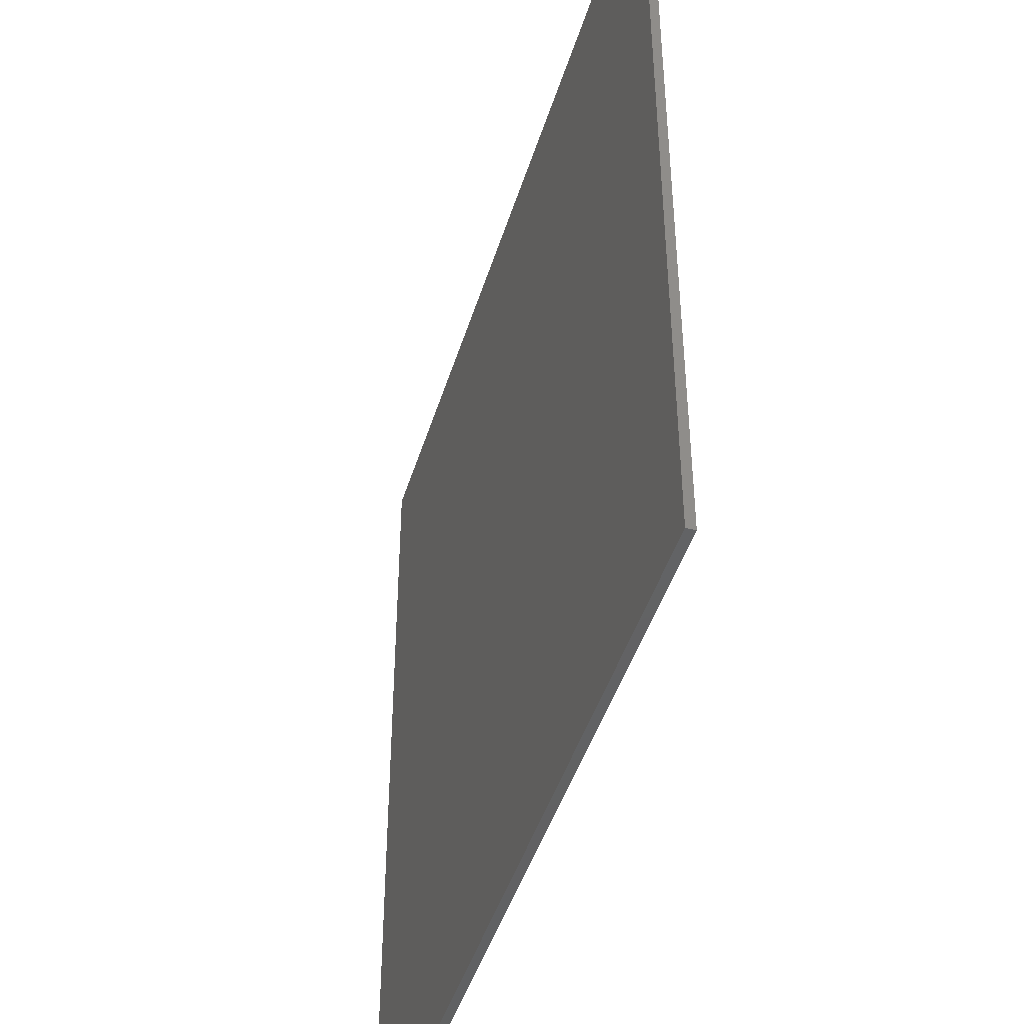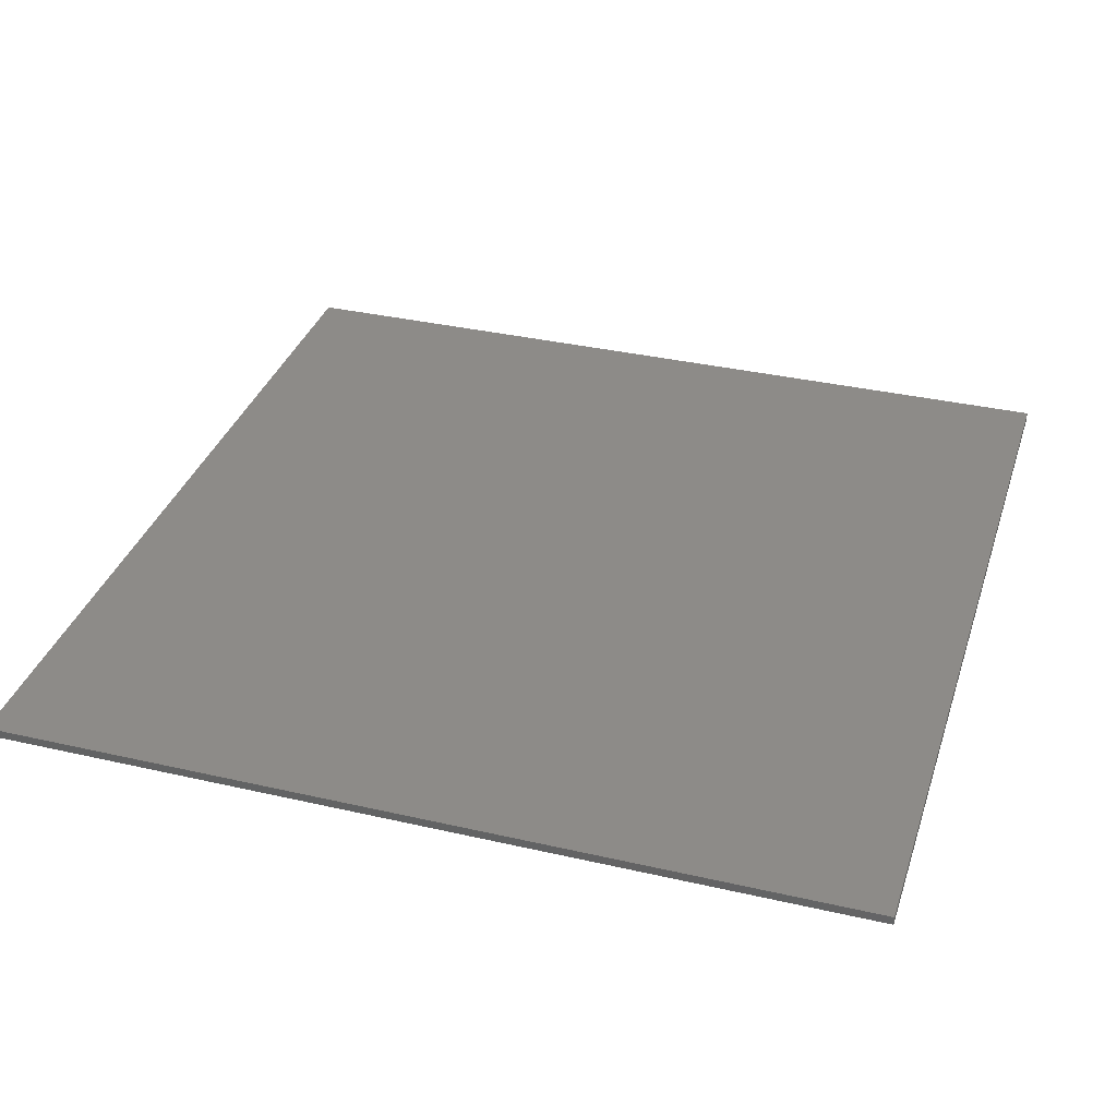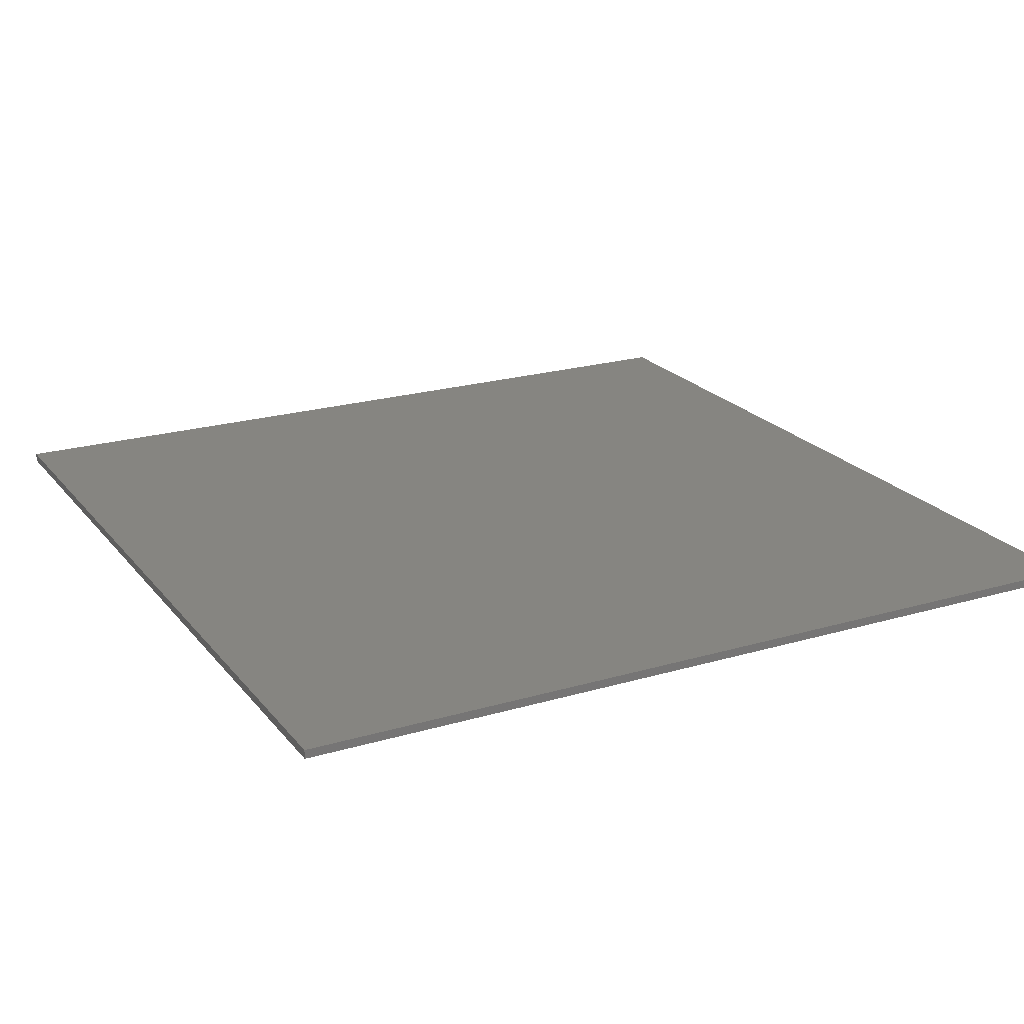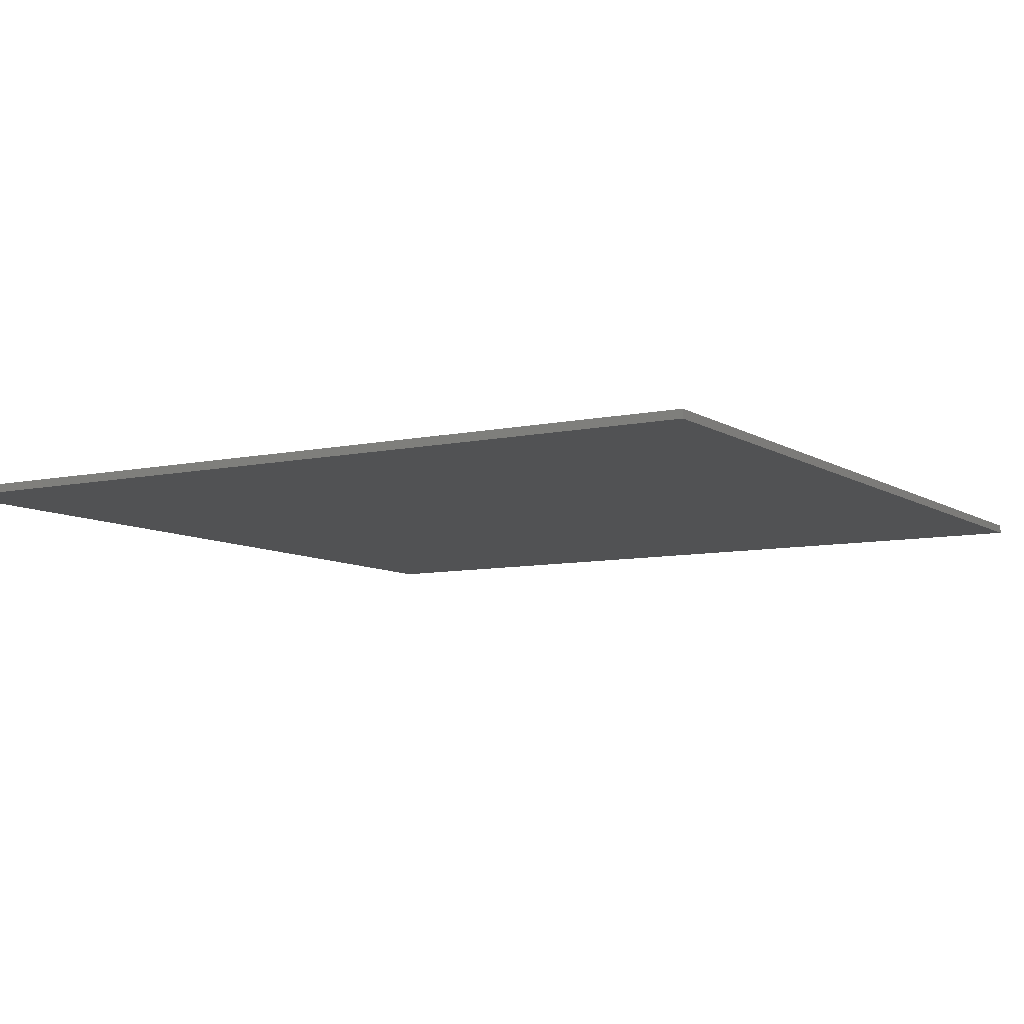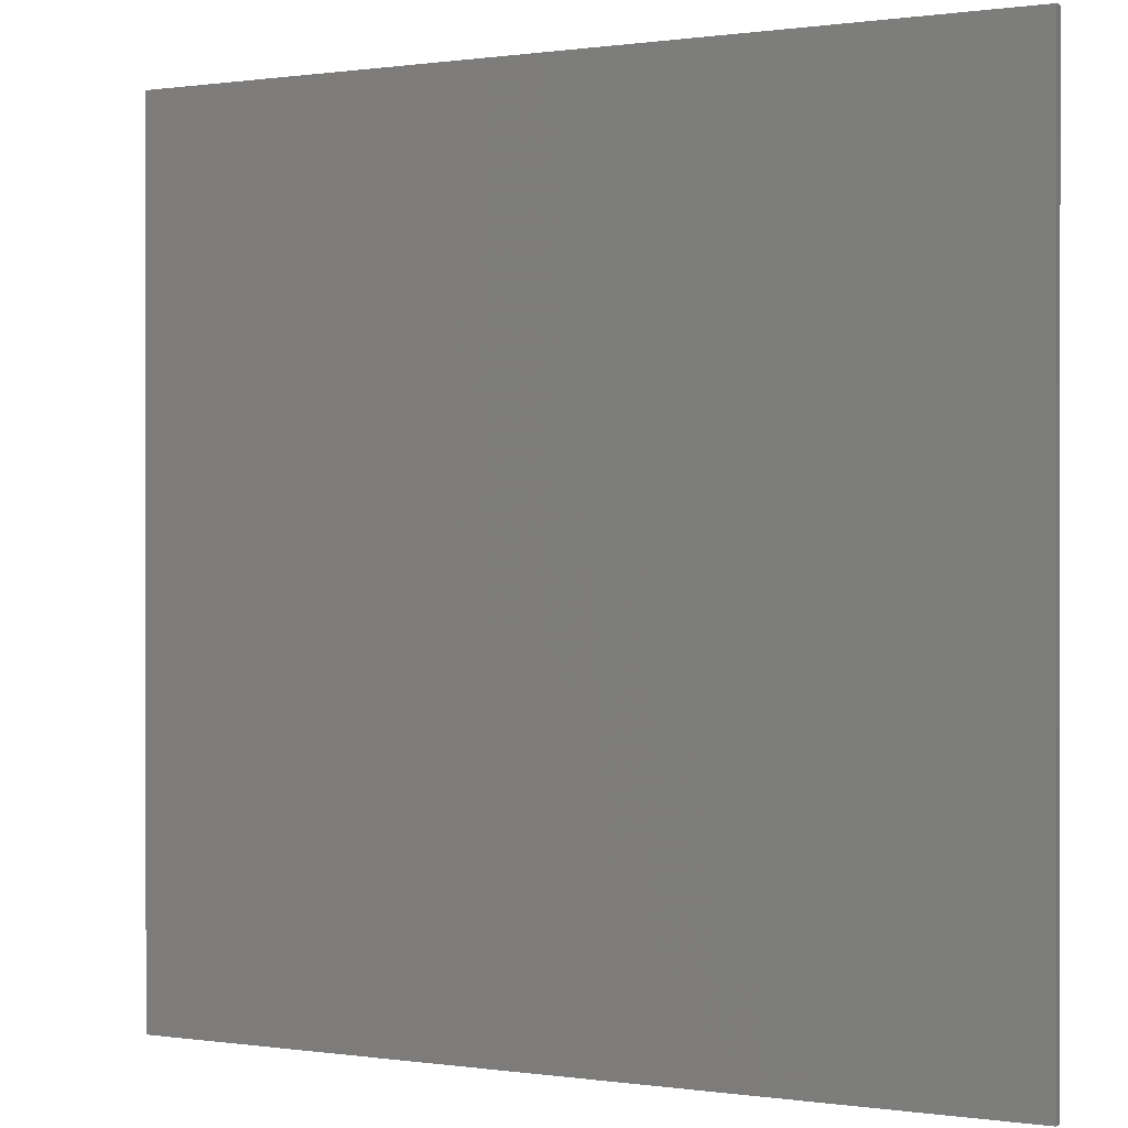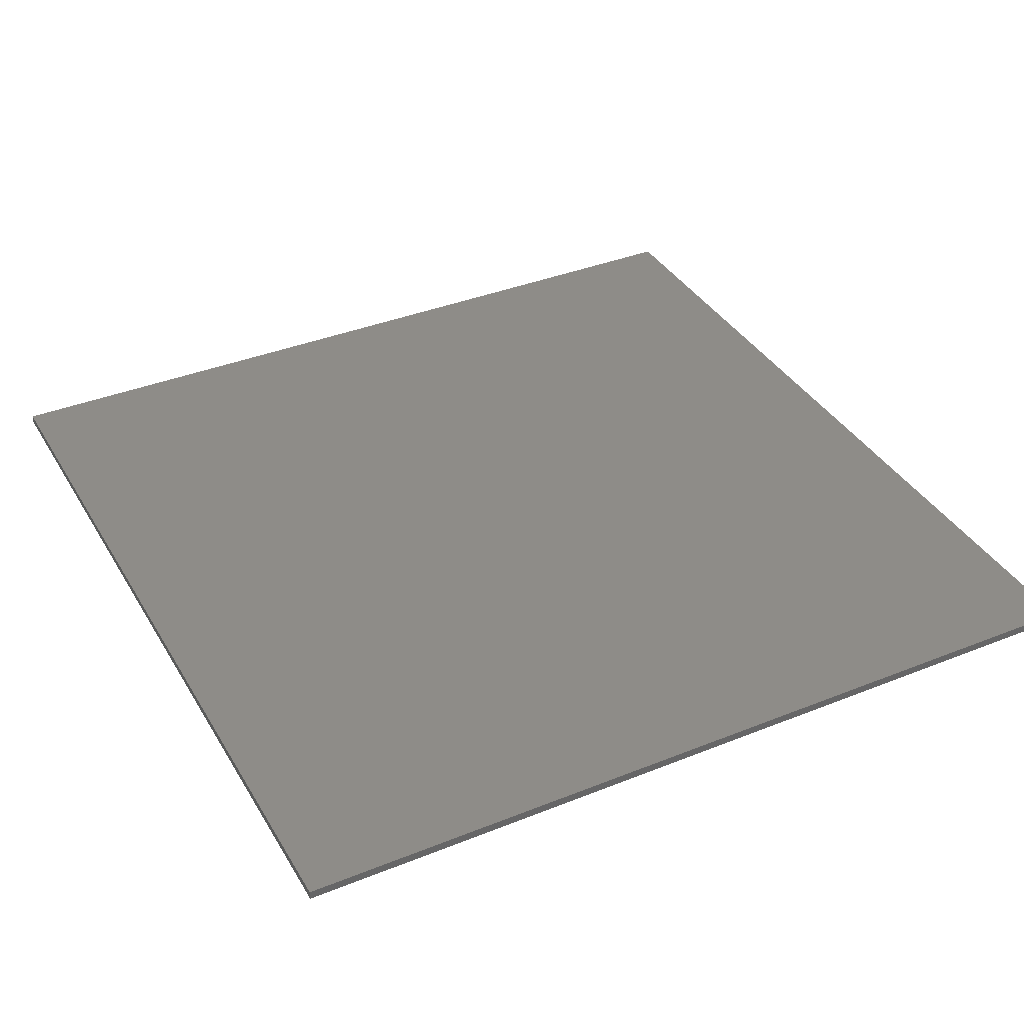
<metadata>
{"format":"stl","ext":"stl","renderer":"f3d","projection":"perspective","resolution":1024,"background":"white","views":[{"elev":-45.1,"azim":73.3,"up":"+Y"},{"elev":34.9,"azim":-162.9,"up":"+Z"},{"elev":21.5,"azim":-117.6,"up":"+Z"},{"elev":-8.2,"azim":-58.9,"up":"+Z"},{"elev":0.3,"azim":28.2,"up":"+Y"},{"elev":37.3,"azim":-27.3,"up":"+Z"}]}
</metadata>
<code>
# stl→obj: 8 verts, 12 faces
v -50 50 0.5
v 50 -50 0.5
v 50 50 0.5
v -50 -50 0.5
v -50 -50 -0.5
v 50 50 -0.5
v 50 -50 -0.5
v -50 50 -0.5
f 1 2 3
f 2 1 4
f 5 6 7
f 6 5 8
f 5 2 4
f 2 5 7
f 2 6 3
f 6 2 7
f 6 1 3
f 1 6 8
f 5 1 8
f 1 5 4

</code>
